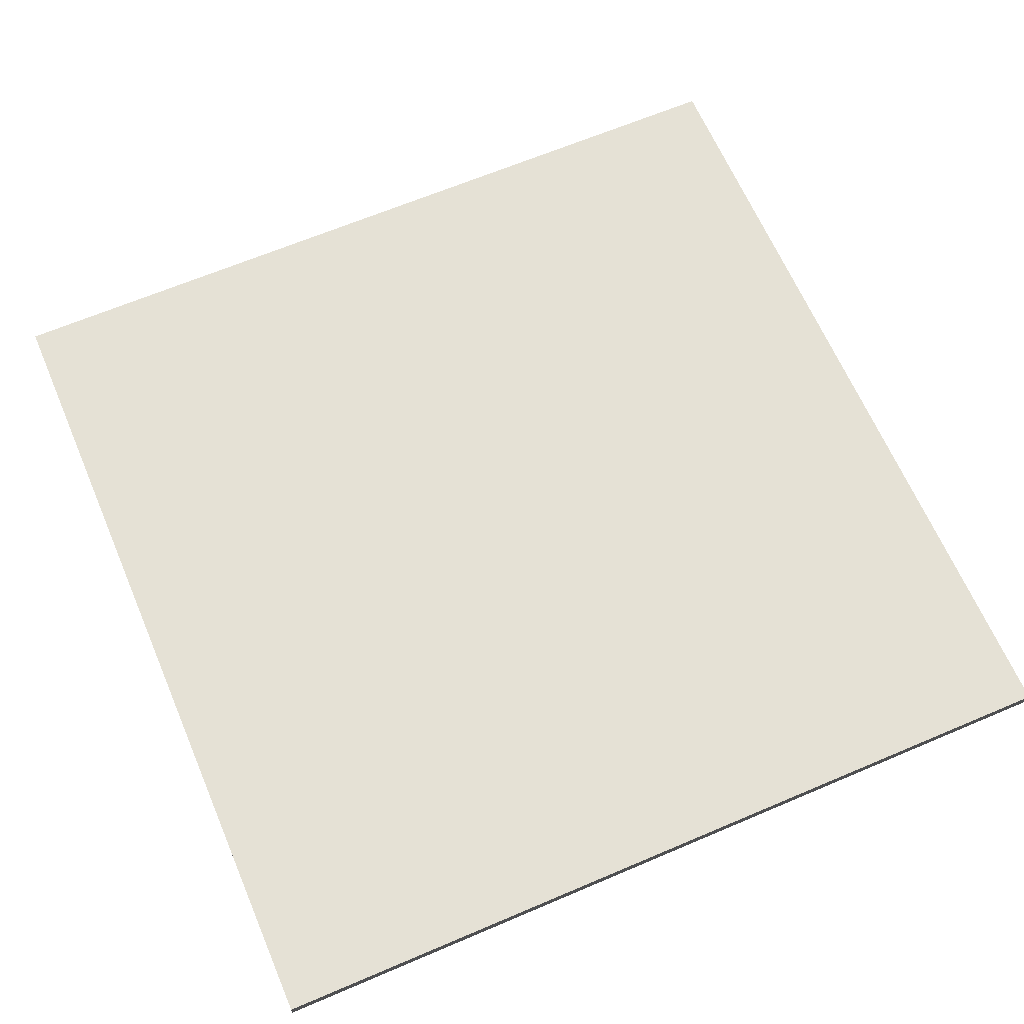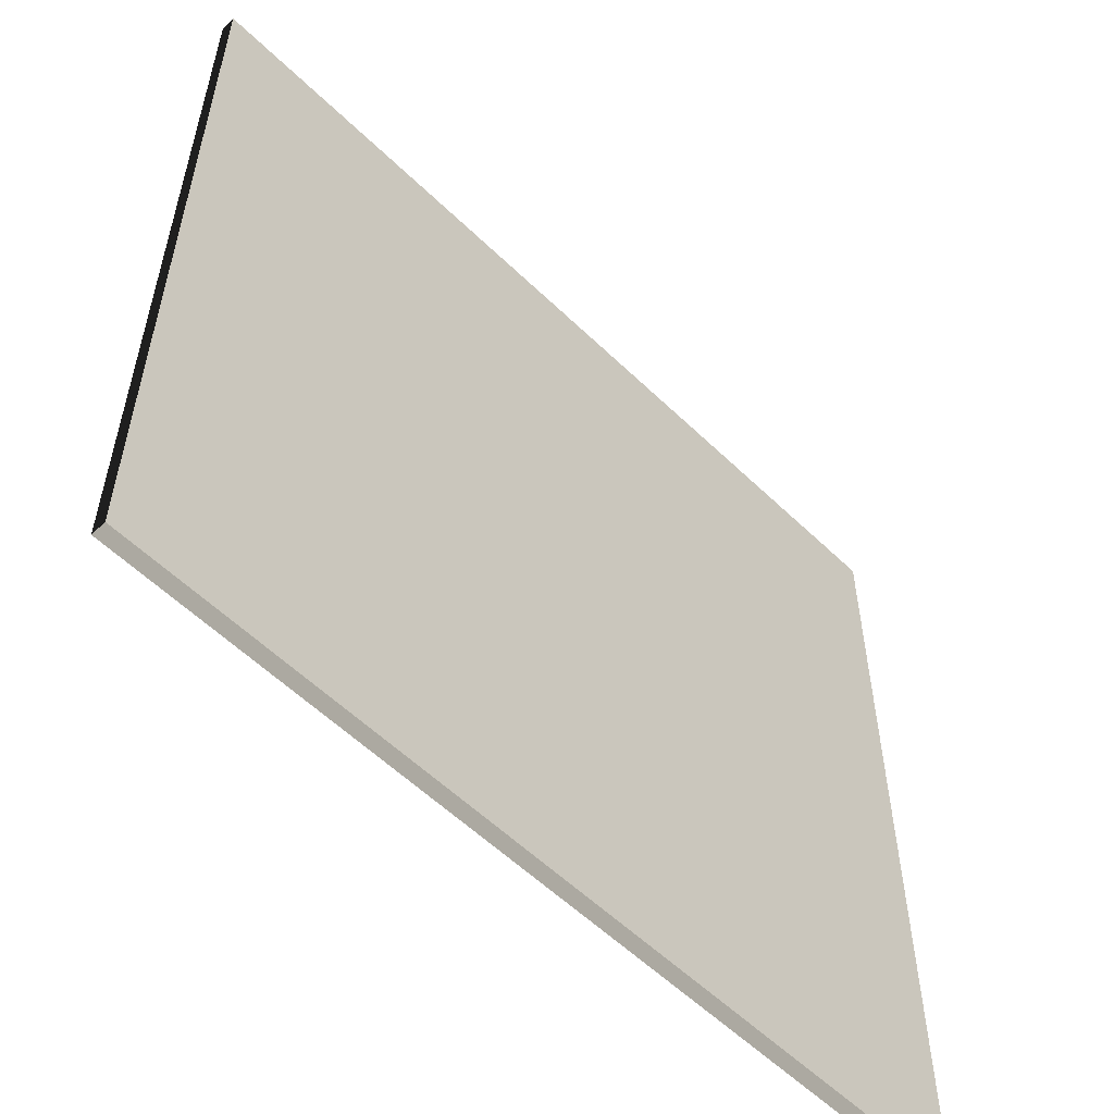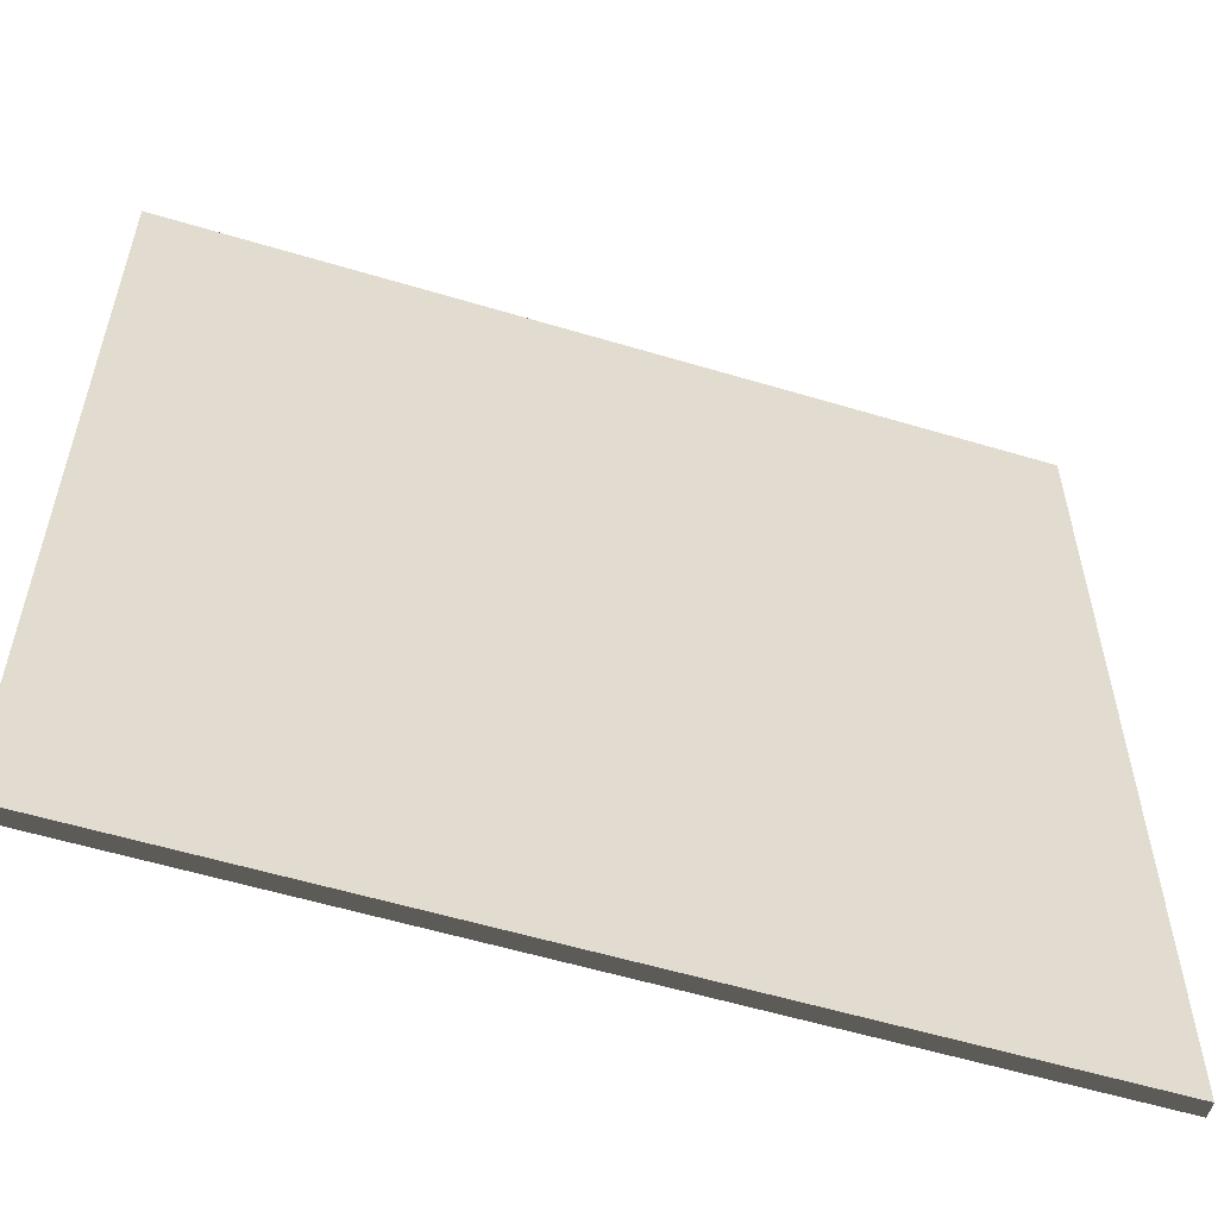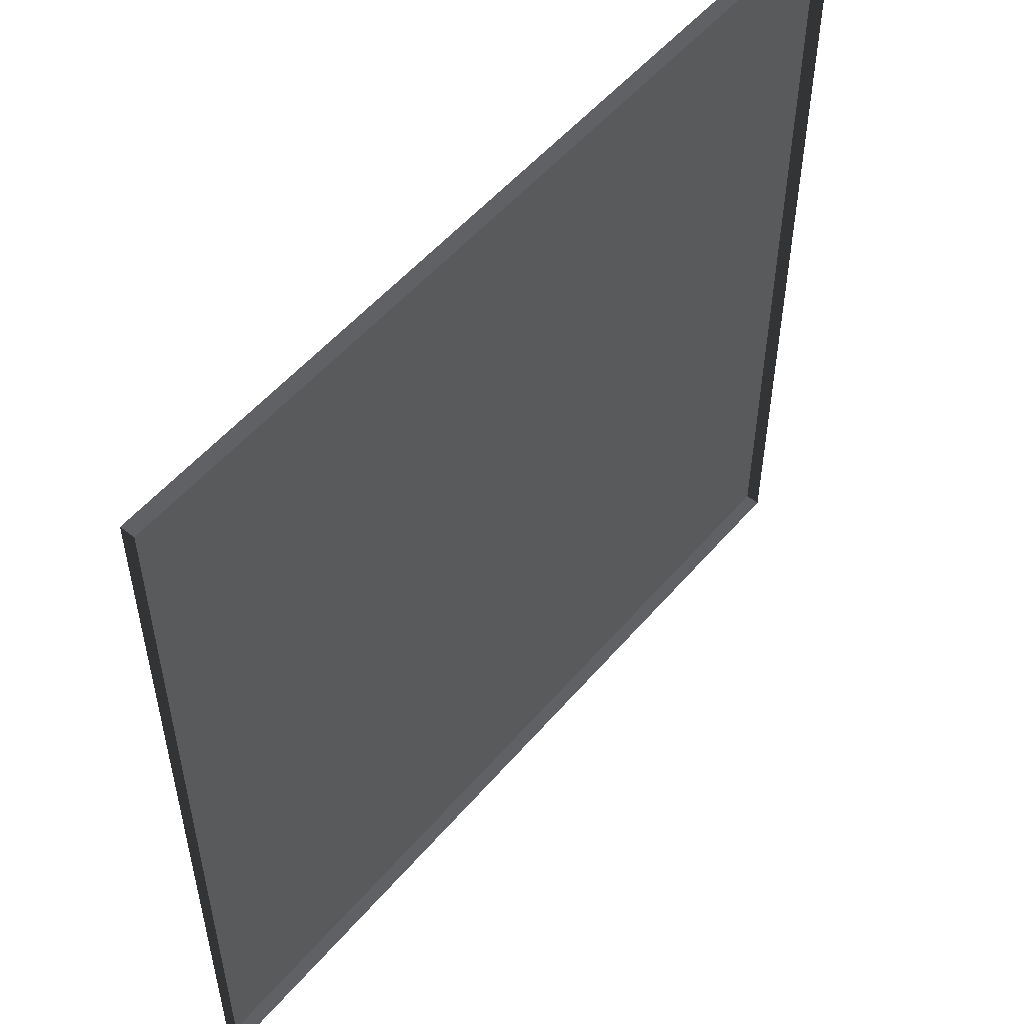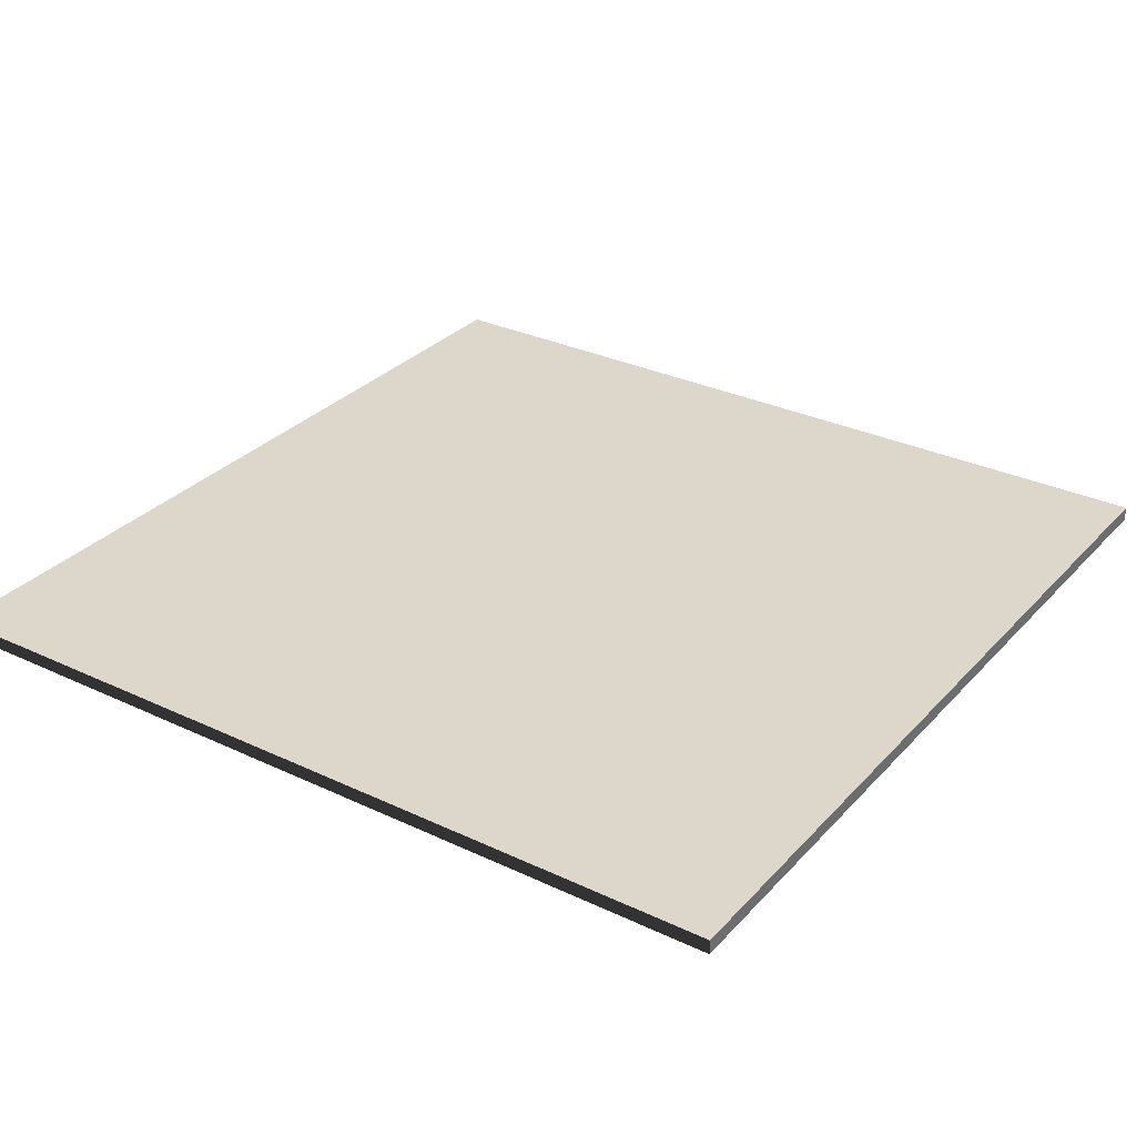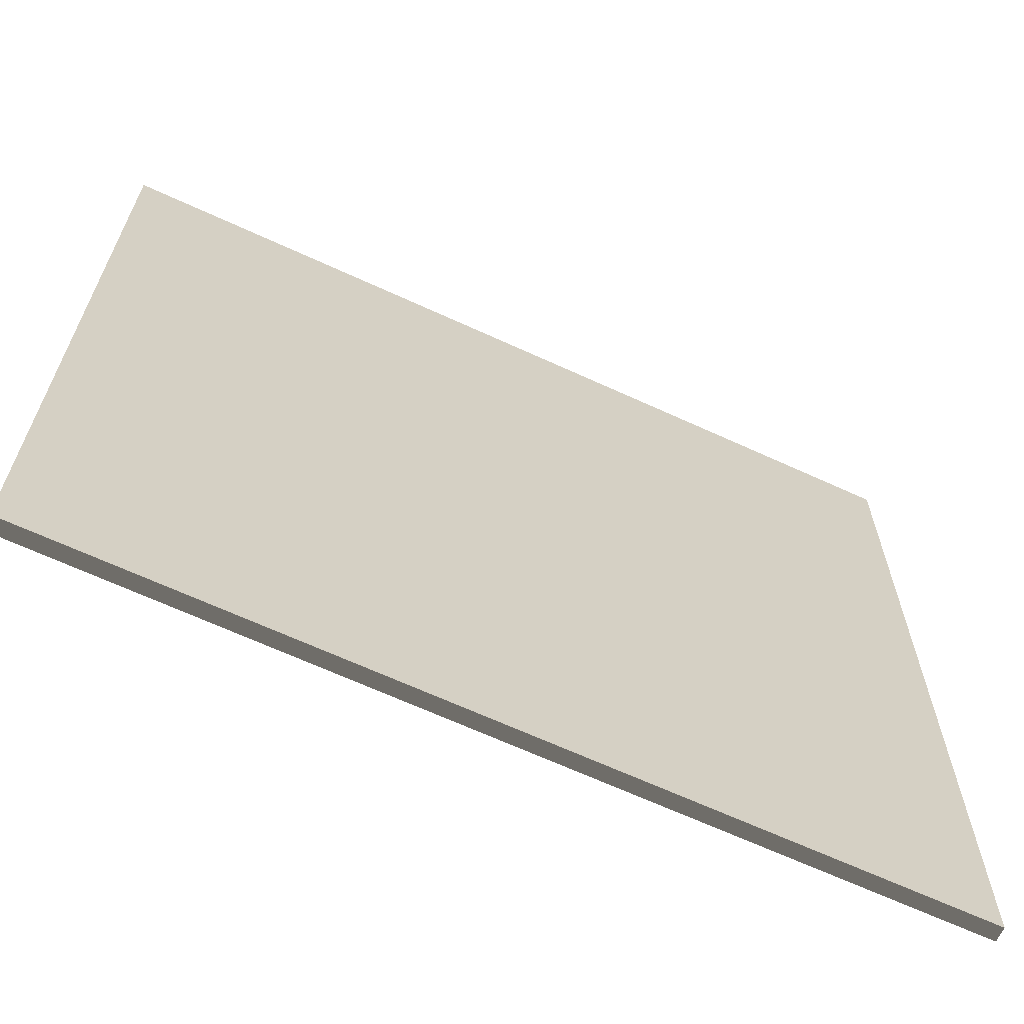
<metadata>
{"format":"obj","ext":"obj","renderer":"f3d","projection":"perspective","resolution":1024,"background":"white","views":[{"elev":65.1,"azim":66.8,"up":"+Y"},{"elev":-56.7,"azim":134.8,"up":"+Z"},{"elev":-57.0,"azim":162.6,"up":"+Z"},{"elev":53.9,"azim":-50.4,"up":"+Z"},{"elev":30.7,"azim":124.2,"up":"+Y"},{"elev":-66.3,"azim":155.2,"up":"+Z"}]}
</metadata>
<code>
v 3 -5.038e-06 1.036e-06
v -2.662e-06 0.04999 1.03e-07
v -2.662e-06 -5.038e-06 1.052e-07
v 3 0.04999 1.033e-06
v 3 -5.519e-06 3
v -2.964e-06 0.04999 3
v 3 0.04999 3
v -2.964e-06 -5.519e-06 3
v -2.964e-06 -5.519e-06 3
v -2.662e-06 0.04999 1.03e-07
v -2.964e-06 0.04999 3
v -2.662e-06 -5.038e-06 1.052e-07
v 3 0.04999 3
v 3 -5.038e-06 1.036e-06
v 3 -5.519e-06 3
v 3 0.04999 1.033e-06
v -2.964e-06 0.04999 3
v 3 0.04999 1.033e-06
v 3 0.04999 3
v -2.662e-06 0.04999 1.03e-07
g floor_3x3m_13_9707_563
f 1 3 2
f 2 4 1
f 5 7 6
f 6 8 5
f 9 11 10
f 10 12 9
f 13 15 14
f 14 16 13
f 17 19 18
f 18 20 17

</code>
